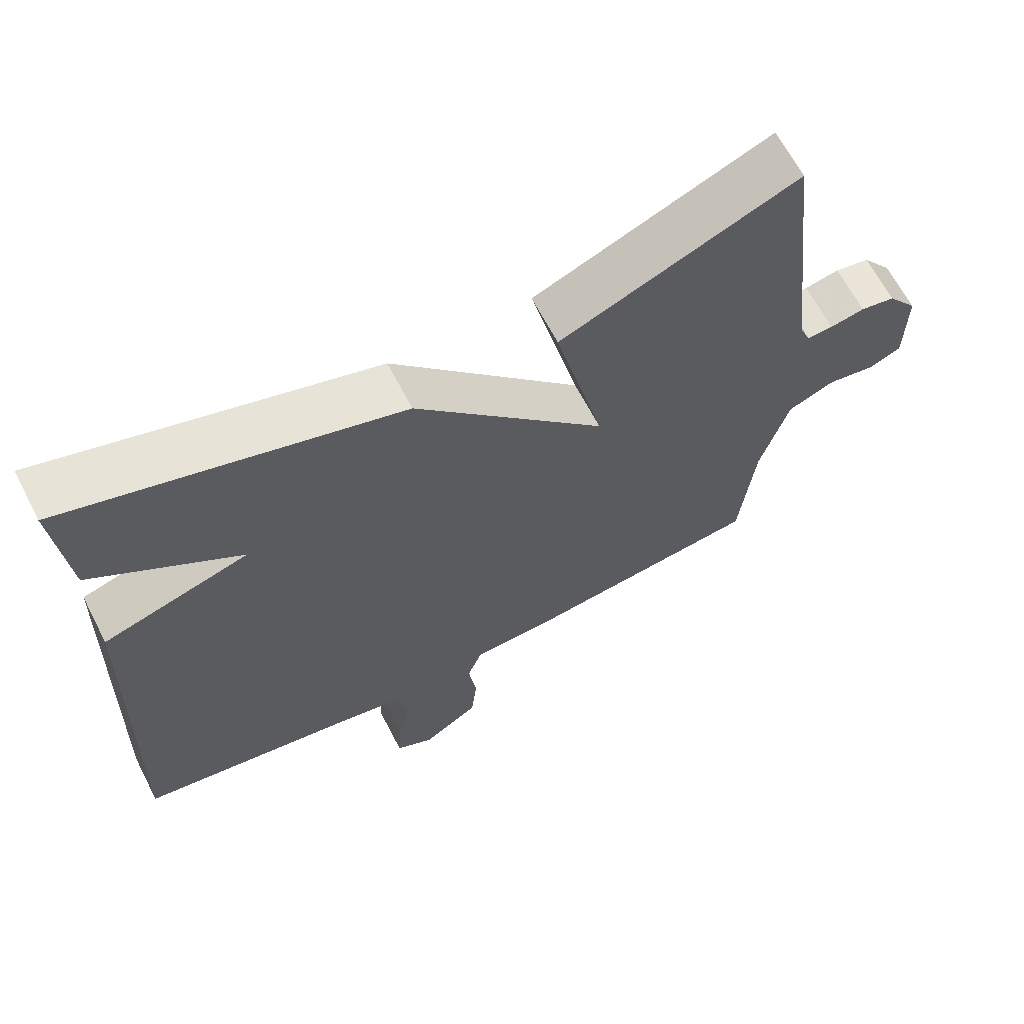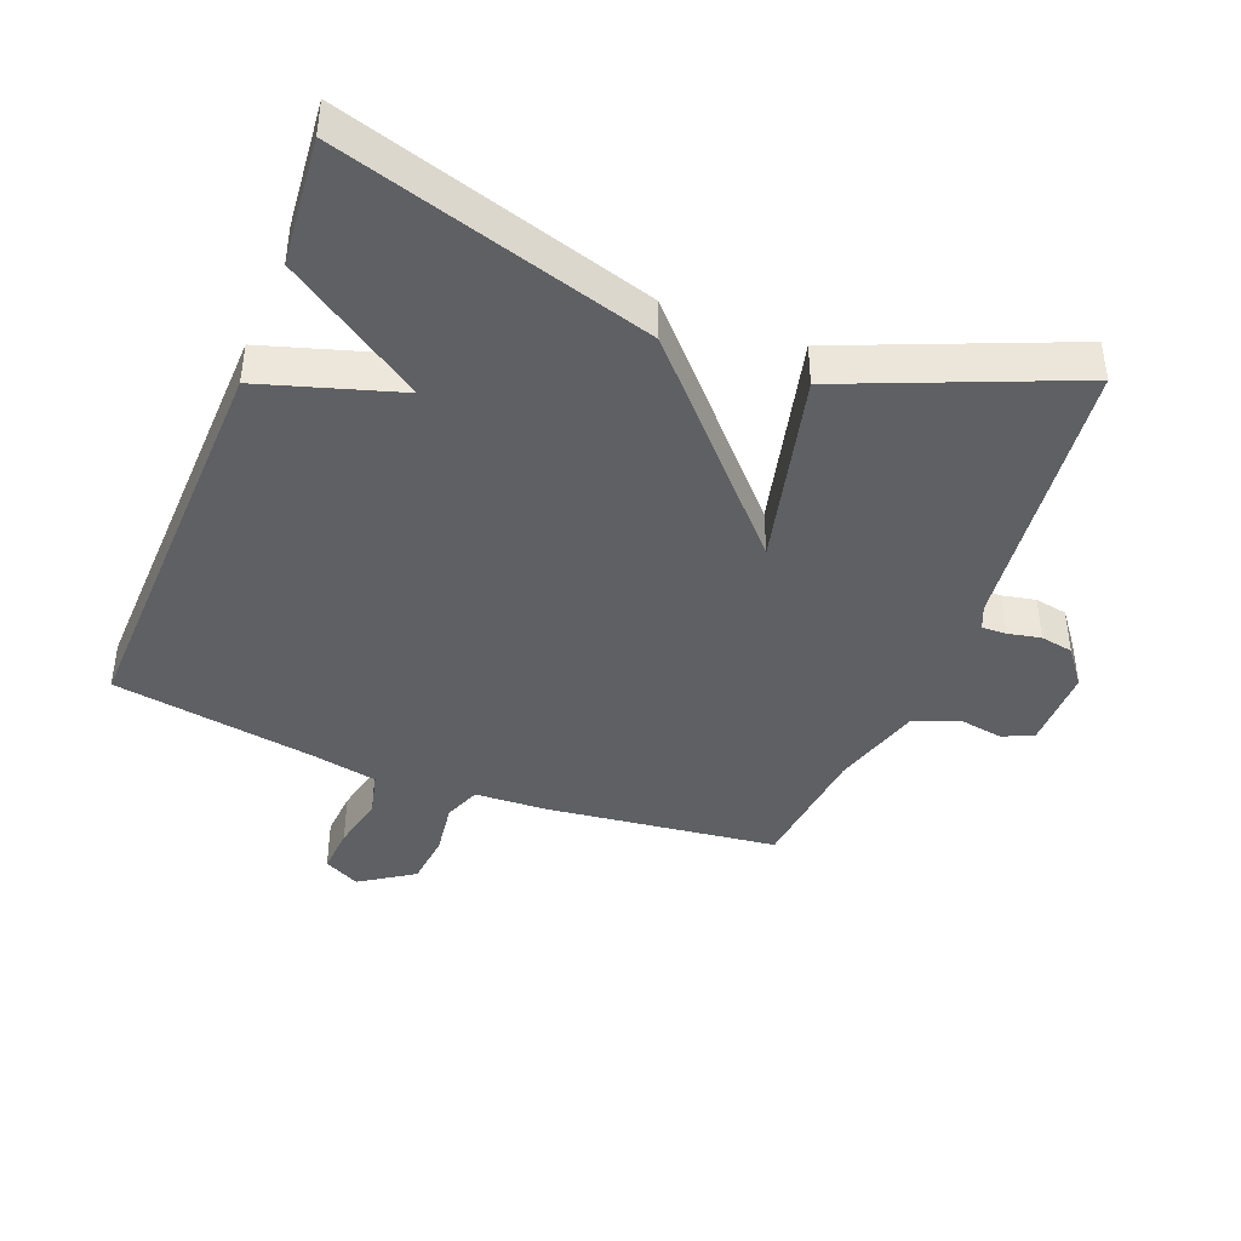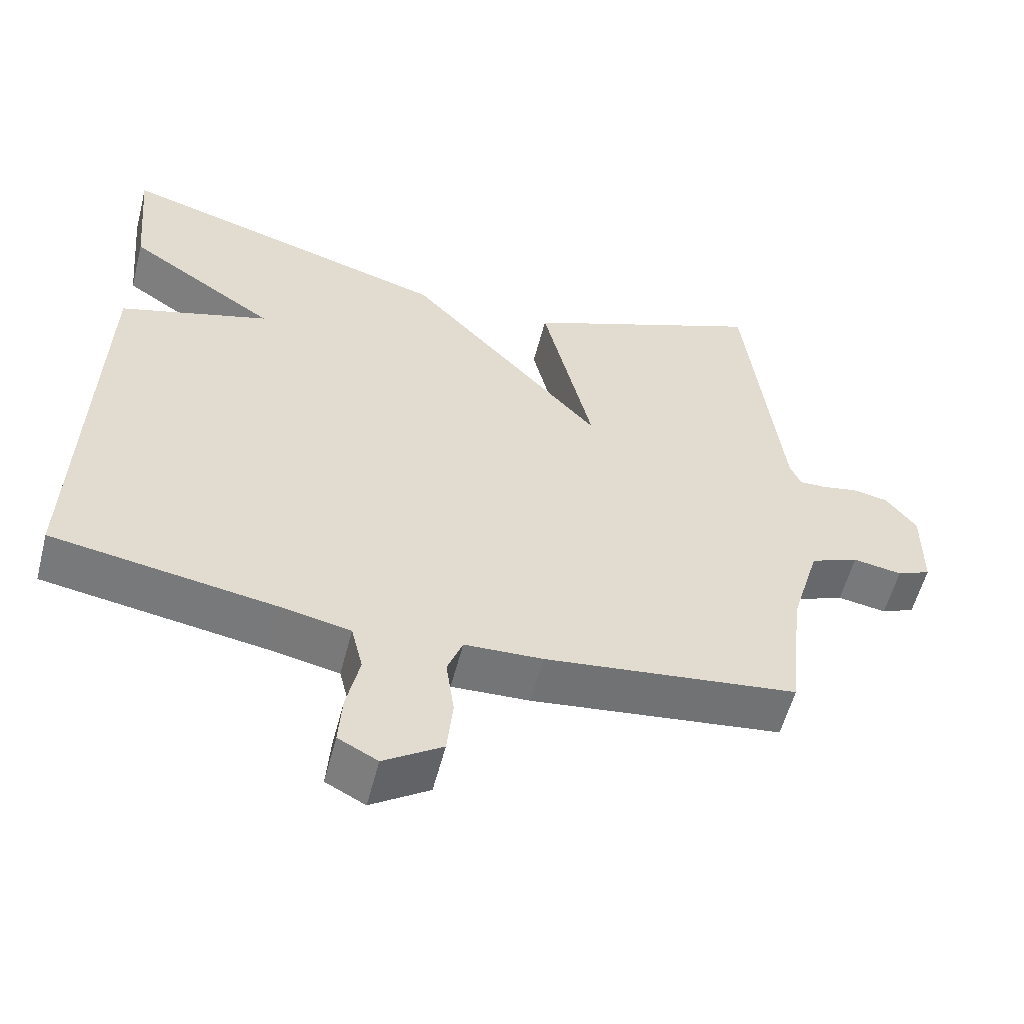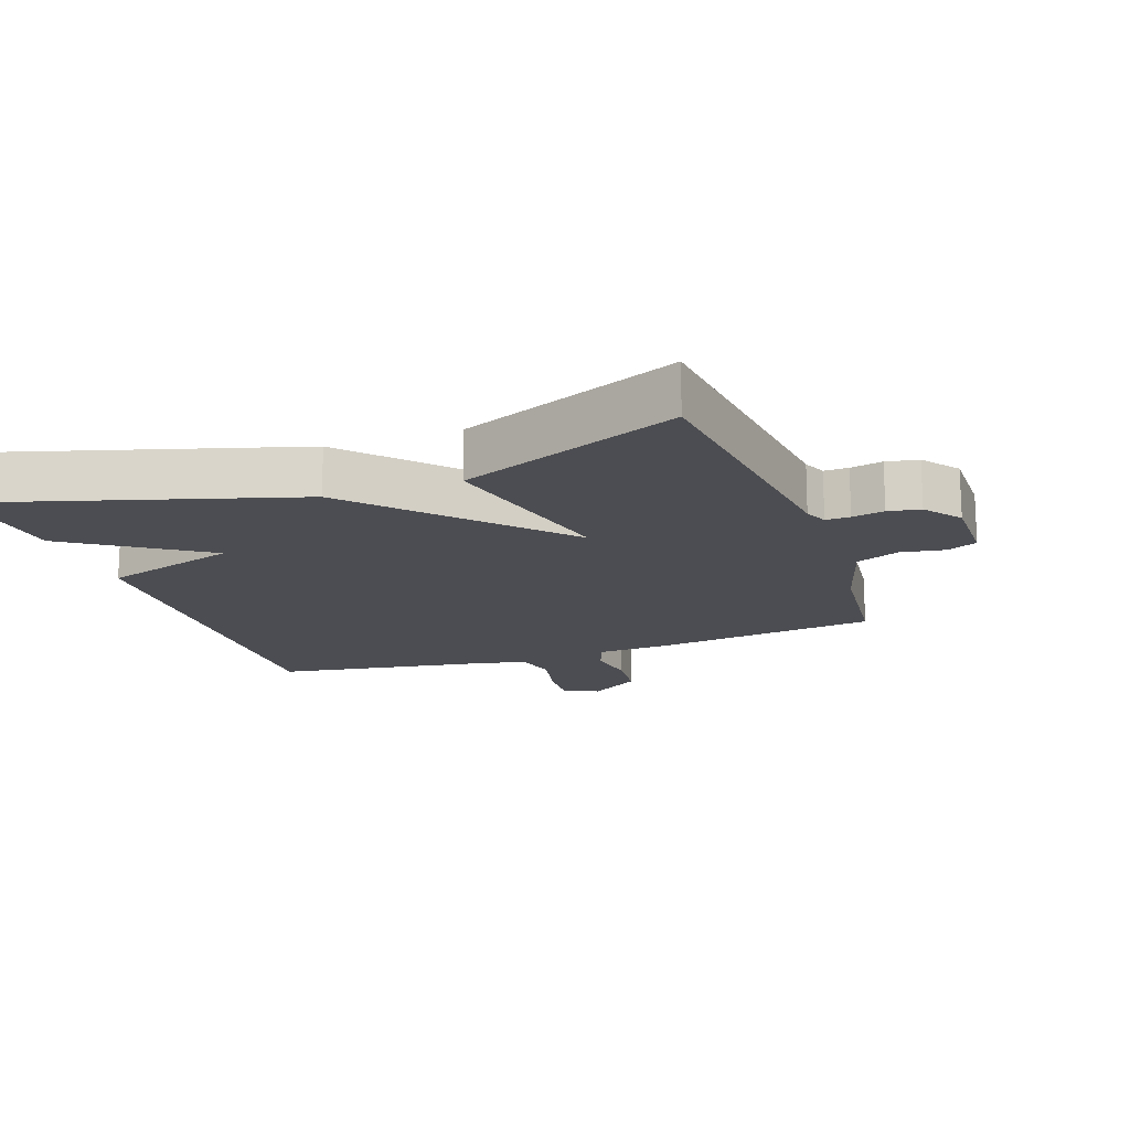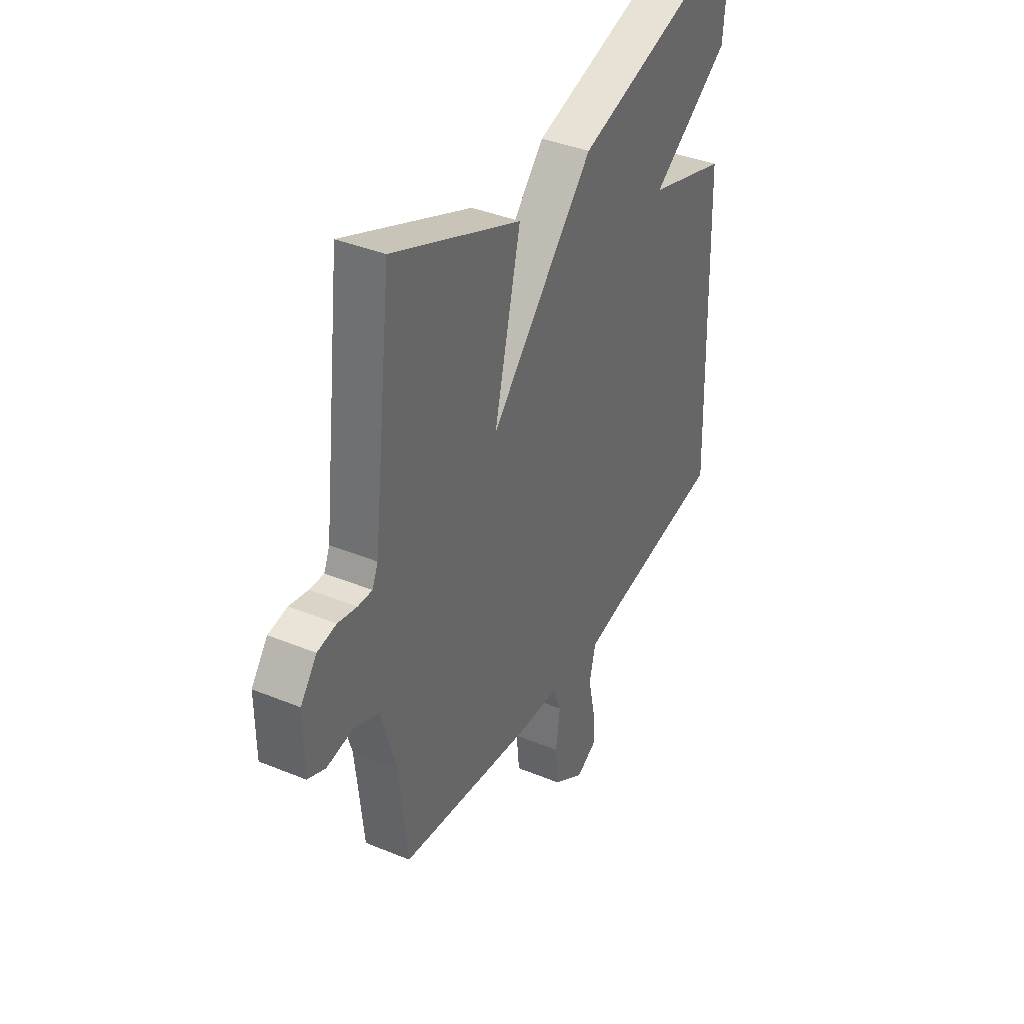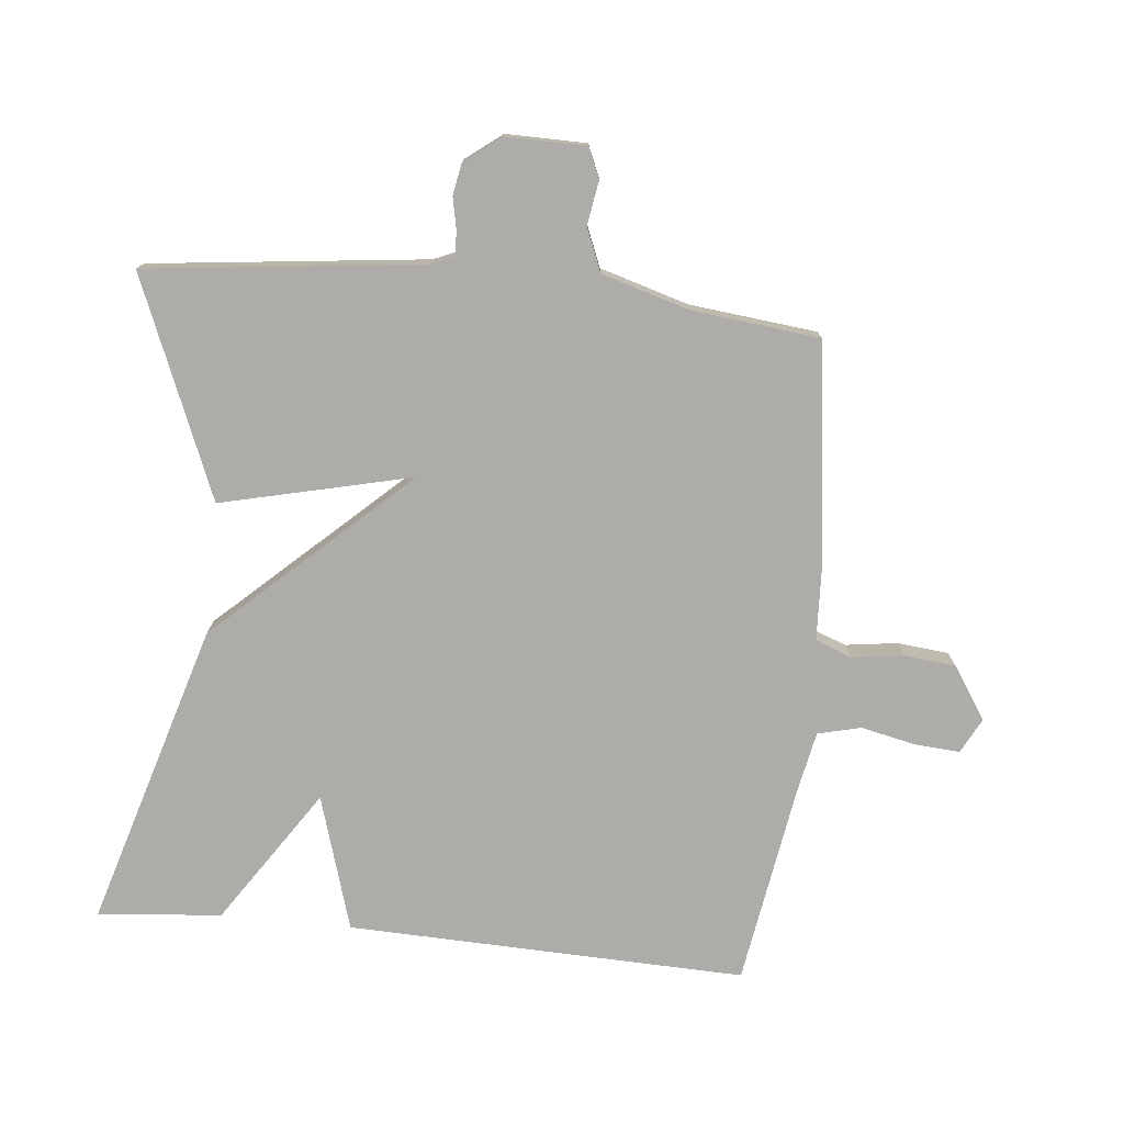
<metadata>
{"format":"obj","ext":"obj","renderer":"f3d","projection":"perspective","resolution":1024,"background":"white","views":[{"elev":65.1,"azim":-27.3,"up":"+Z"},{"elev":-42.2,"azim":-21.4,"up":"+Y"},{"elev":-56.8,"azim":-14.5,"up":"+Z"},{"elev":-16.3,"azim":19.5,"up":"+Y"},{"elev":38.4,"azim":117.5,"up":"+Z"},{"elev":-76.6,"azim":84.2,"up":"+Y"}]}
</metadata>
<code>
v -0.5 0.07 -0.5
v -0.482 0.07 0.11
v -0.276 0.07 0.173
v -0.482 0.07 0.31
v -0.5 0.07 0.5
v -0.034 0.07 0.362
v 0.235 0.07 0.071
v 0.166 0.07 0.362
v 0.5 0.07 0.5
v 0.549 0.07 0.078
v 0.564 0.07 0.043
v 0.601 0.07 0.044
v 0.65 0.07 0.054
v 0.699 0.07 0.045
v 0.741 0.07 -0.01
v 0.74 0.07 -0.133
v 0.694 0.07 -0.153
v 0.627 0.07 -0.142
v 0.561 0.07 -0.169
v 0.521 0.07 -0.305
v 0.5 0.07 -0.5
v 0.154 0.07 -0.543
v 0.047 0.07 -0.548
v 0.026 0.07 -0.603
v 0.037 0.07 -0.683
v 0.029 0.07 -0.762
v -0.051 0.07 -0.815
v -0.105 0.07 -0.787
v -0.1 0.07 -0.717
v -0.082 0.07 -0.634
v -0.098 0.07 -0.568
v -0.194 0.07 -0.549
v -0.5 0 -0.5
v -0.482 0 0.11
v -0.276 0 0.173
v -0.482 0 0.31
v -0.5 0 0.5
v -0.034 0 0.362
v 0.235 0 0.071
v 0.166 0 0.362
v 0.5 0 0.5
v 0.549 0 0.078
v 0.564 0 0.043
v 0.601 0 0.044
v 0.65 0 0.054
v 0.699 0 0.045
v 0.741 0 -0.01
v 0.74 0 -0.133
v 0.694 0 -0.153
v 0.627 0 -0.142
v 0.561 0 -0.169
v 0.521 0 -0.305
v 0.5 0 -0.5
v 0.154 0 -0.543
v 0.047 0 -0.548
v 0.026 0 -0.603
v 0.037 0 -0.683
v 0.029 0 -0.762
v -0.051 0 -0.815
v -0.105 0 -0.787
v -0.1 0 -0.717
v -0.082 0 -0.634
v -0.098 0 -0.568
v -0.194 0 -0.549
f 28 29 30
f 27 28 30
f 26 27 30
f 25 26 30
f 24 25 30
f 23 24 30 31
f 20 21 22 23
f 23 31 32
f 20 23 32
f 19 20 32
f 16 17 18
f 15 16 18
f 14 15 18
f 13 14 18
f 12 13 18
f 11 12 18 19
f 19 32 1
f 11 19 1
f 10 11 1
f 7 8 9 10
f 5 6 7
f 4 5 7
f 3 4 7
f 2 3 7
f 1 2 7
f 1 7 10
f 62 61 60
f 62 60 59
f 62 59 58
f 62 58 57
f 62 57 56
f 63 62 56 55
f 55 54 53 52
f 64 63 55
f 64 55 52
f 64 52 51
f 50 49 48
f 50 48 47
f 50 47 46
f 50 46 45
f 50 45 44
f 51 50 44 43
f 33 64 51
f 33 51 43
f 33 43 42
f 42 41 40 39
f 39 38 37
f 39 37 36
f 39 36 35
f 39 35 34
f 39 34 33
f 42 39 33
f 1 33 34 2
f 2 34 35 3
f 3 35 36 4
f 4 36 37 5
f 5 37 38 6
f 6 38 39 7
f 7 39 40 8
f 8 40 41 9
f 9 41 42 10
f 10 42 43 11
f 11 43 44 12
f 12 44 45 13
f 13 45 46 14
f 14 46 47 15
f 15 47 48 16
f 16 48 49 17
f 17 49 50 18
f 18 50 51 19
f 19 51 52 20
f 20 52 53 21
f 21 53 54 22
f 22 54 55 23
f 23 55 56 24
f 24 56 57 25
f 25 57 58 26
f 26 58 59 27
f 27 59 60 28
f 28 60 61 29
f 29 61 62 30
f 30 62 63 31
f 31 63 64 32
f 32 64 33 1

</code>
